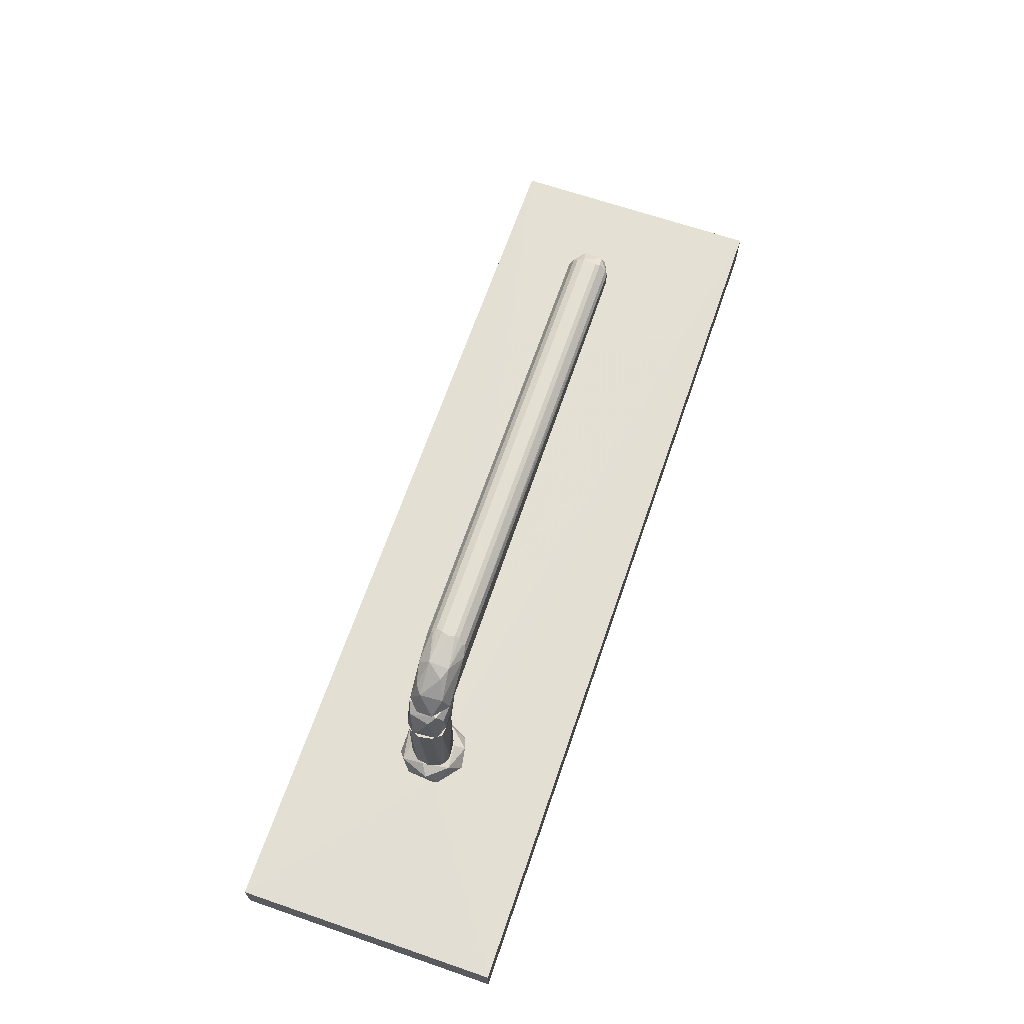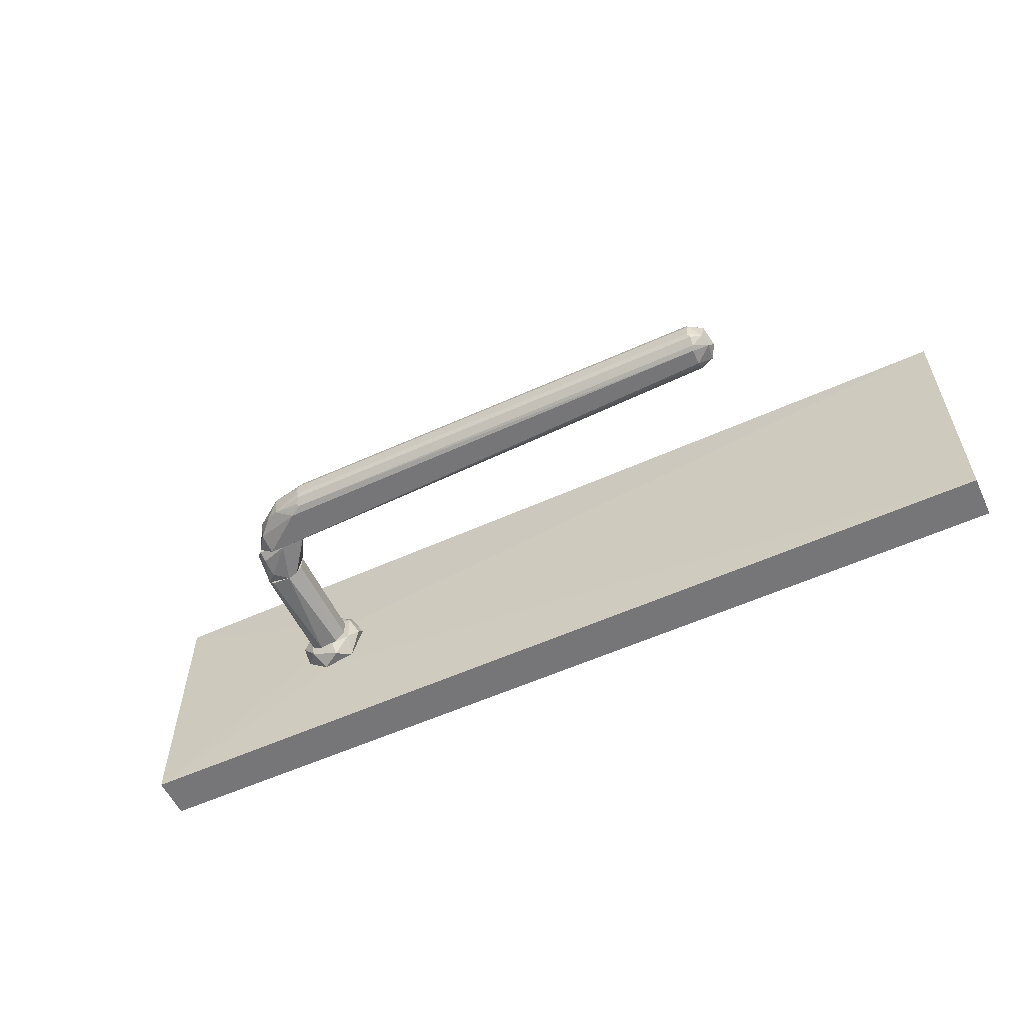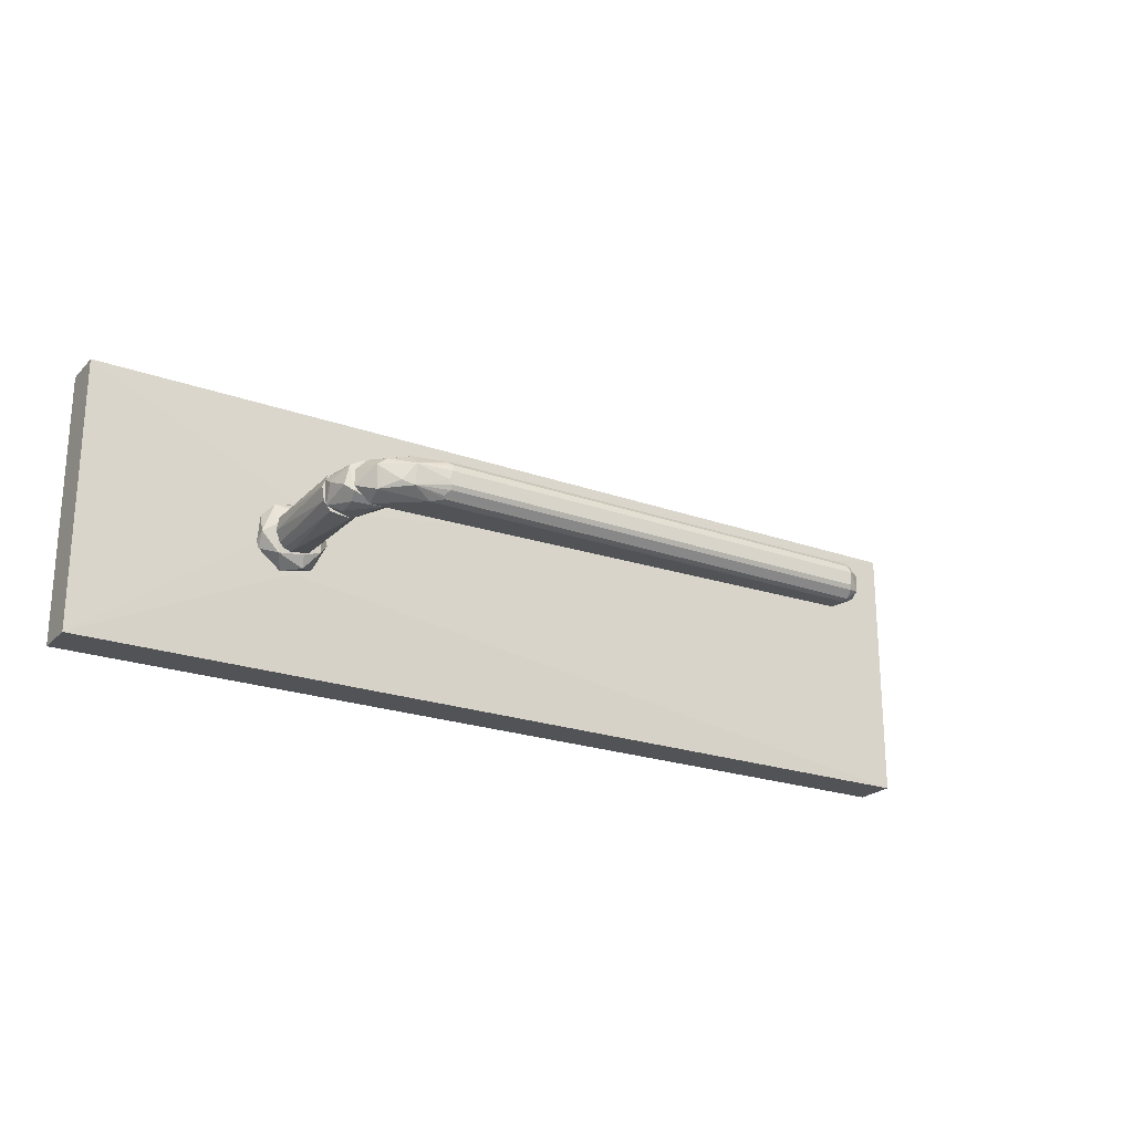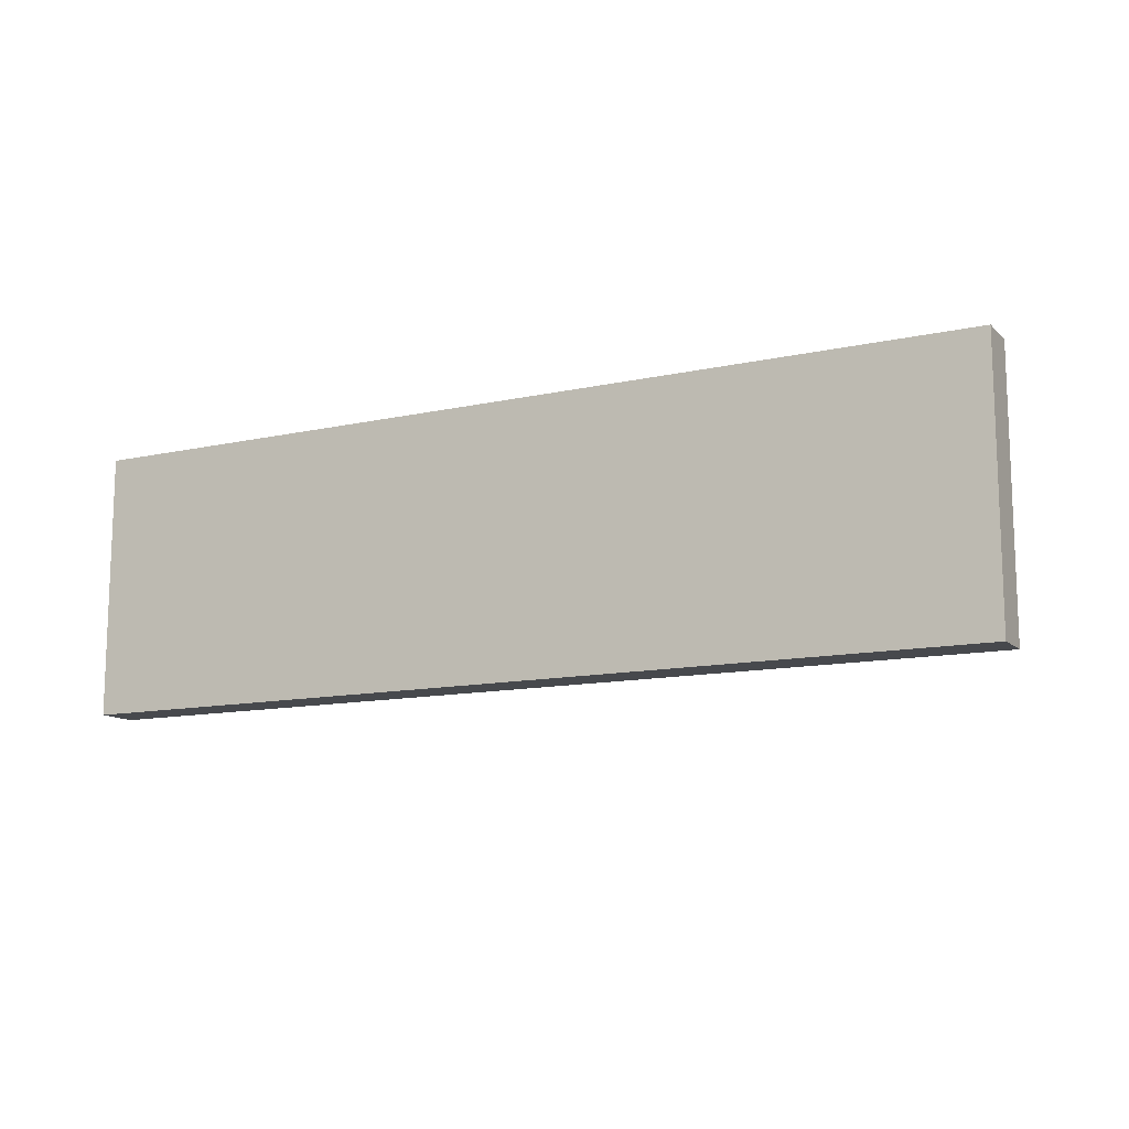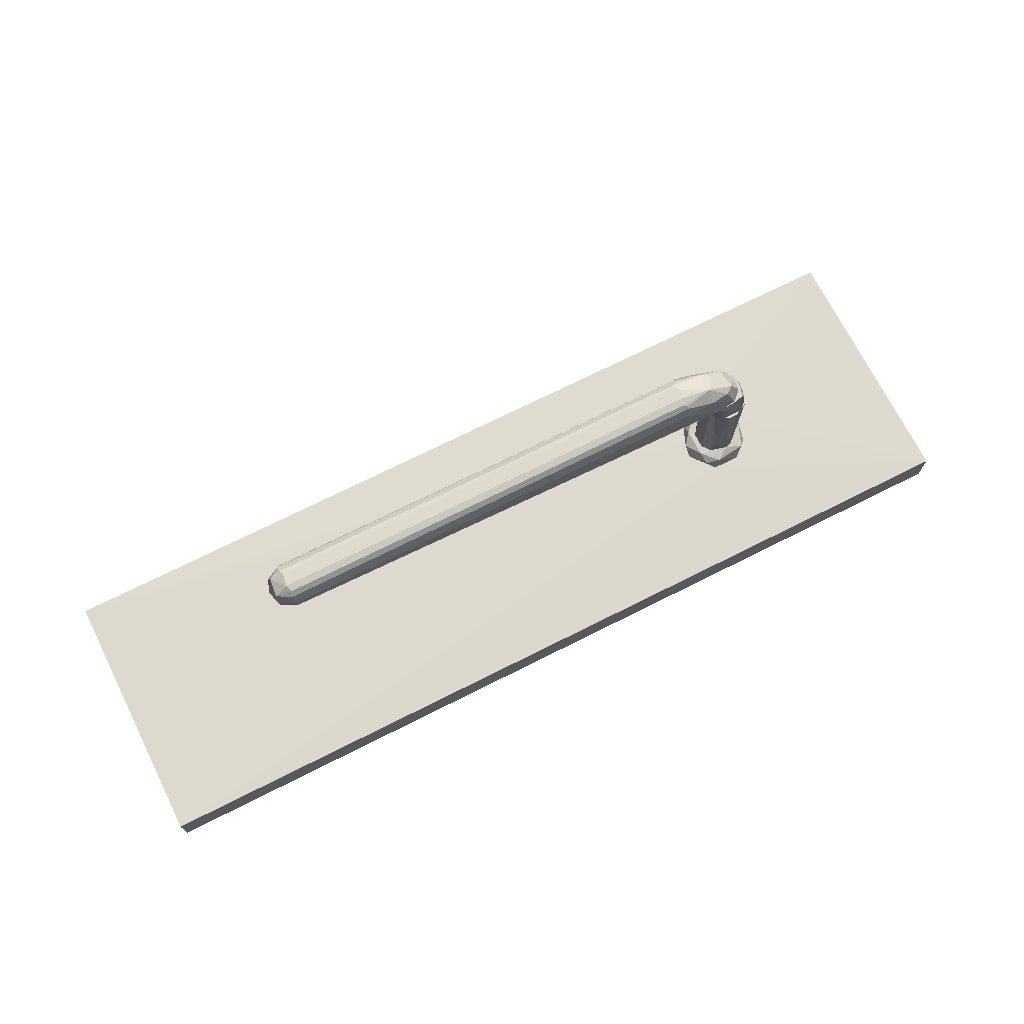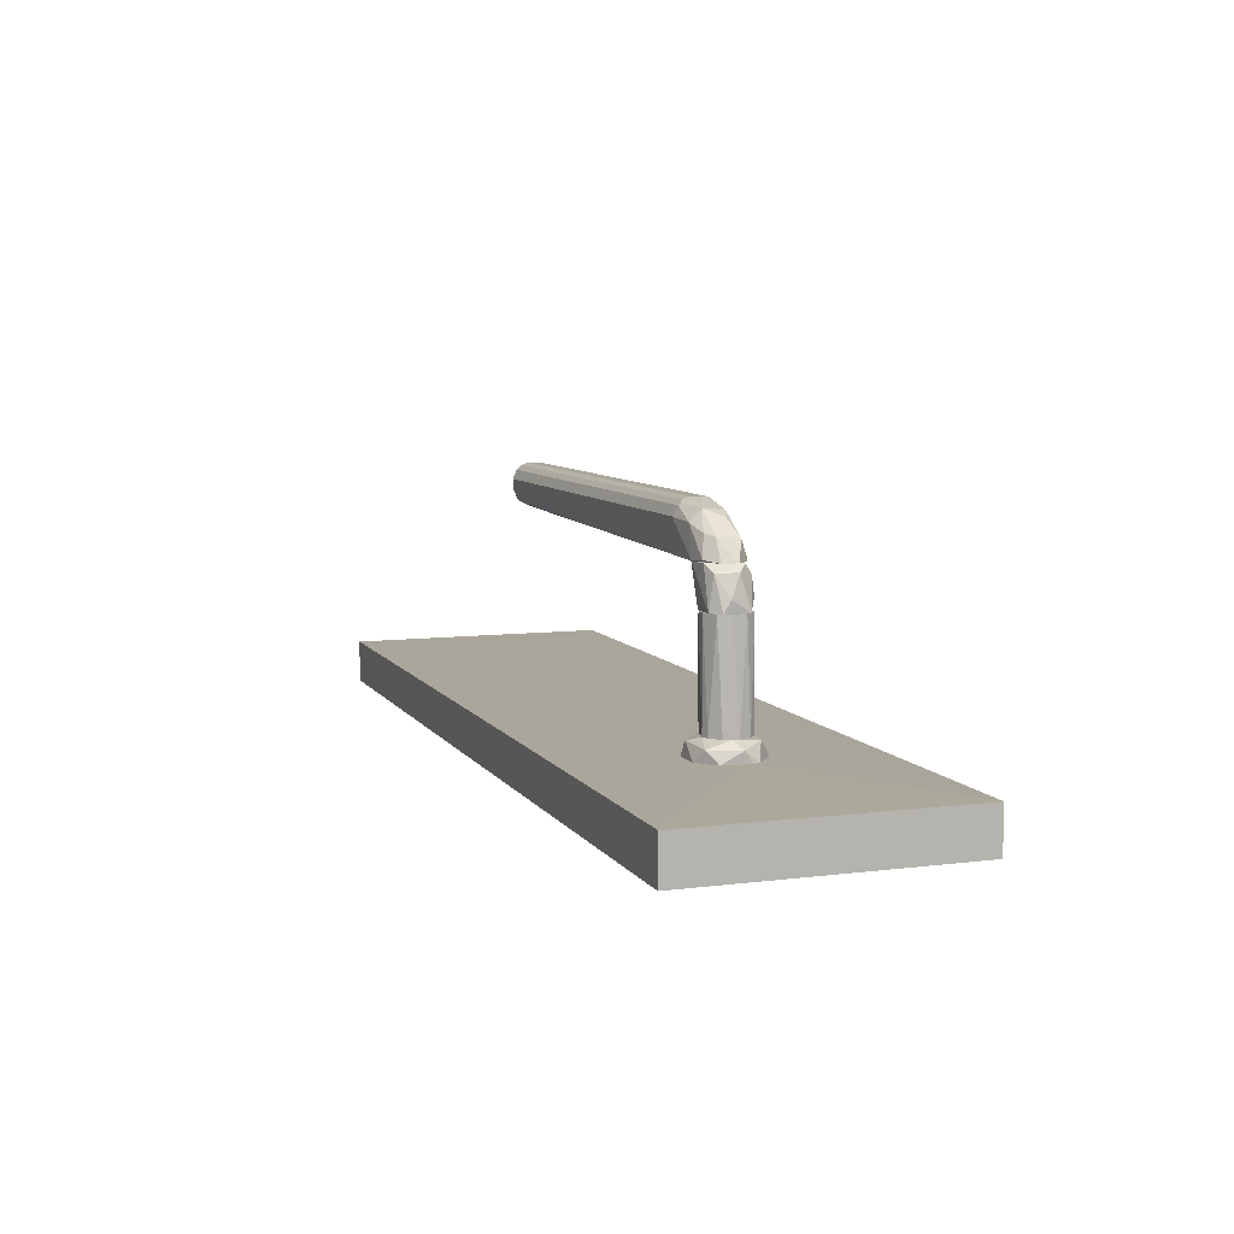
<metadata>
{"format":"obj","ext":"obj","renderer":"f3d","projection":"perspective","resolution":1024,"background":"white","views":[{"elev":66.4,"azim":-71.0,"up":"+Z"},{"elev":-56.9,"azim":25.2,"up":"+Y"},{"elev":-22.4,"azim":-31.8,"up":"+Y"},{"elev":-12.3,"azim":-152.5,"up":"+Y"},{"elev":71.3,"azim":153.3,"up":"+Z"},{"elev":7.8,"azim":-109.4,"up":"+Z"}]}
</metadata>
<code>
o convex_0
v -0.03143 0.002515 0.004733
v 0.05012 0.01805 0.00449
v 0.05012 -0.01084 0.00449
v -0.05012 0.01805 -0.000121
v 0.05012 -0.01084 -0.000121
v -0.05012 -0.01084 -0.000121
v 0.05012 0.01805 -0.000121
v -0.05012 0.01805 0.00449
v -0.05012 -0.01084 0.00449
v -0.02633 0.007123 0.004733
v -0.0273 -0.000154 0.004733
v -0.02415 0.002515 0.004733
f 11 3 12
f 2 3 5
f 4 5 6
f 5 3 6
f 4 2 7
f 5 4 7
f 2 5 7
f 2 4 8
f 4 6 8
f 8 6 9
f 6 3 9
f 1 8 9
f 2 8 10
f 8 1 10
f 1 9 11
f 9 3 11
f 10 1 11
f 10 11 12
f 3 2 12
f 2 10 12
o convex_1
v 0.029 0.004455 0.02561
v -0.02876 0.002757 0.02148
v -0.02876 0.004455 0.02148
v -0.02124 0.003242 0.02658
v 0.0273 0.0013 0.02342
v 0.0273 0.005426 0.02269
v -0.02099 0.005912 0.02488
v -0.02245 0.0013 0.02488
v 0.02755 0.002271 0.02634
v 0.0273 0.003 0.02197
v -0.02706 0.0013 0.02148
v -0.0256 0.005912 0.02148
v 0.0273 0.004941 0.02634
v 0.0273 0.005912 0.02488
v -0.02124 0.005183 0.02609
v 0.0273 0.0013 0.02512
v -0.02148 0.001786 0.02585
v -0.0256 0.002757 0.02512
v 0.0273 0.004212 0.02197
v -0.02657 0.005183 0.02391
v 0.02755 0.004212 0.02658
v 0.0273 0.002271 0.02221
v 0.02949 0.003242 0.02391
v -0.02099 0.004212 0.02658
v 0.0273 0.005912 0.02391
v -0.02099 0.002757 0.02658
v 0.02755 0.005426 0.02585
v 0.0273 0.002757 0.02658
v -0.02439 0.004455 0.02585
v -0.0273 0.002029 0.02342
v -0.02754 0.004455 0.02366
v 0.029 0.004941 0.02342
v -0.02245 0.003486 0.02148
v 0.0273 0.001543 0.02294
v 0.02755 0.001543 0.02561
v -0.02439 0.005669 0.02464
v -0.02124 0.001543 0.02561
v 0.029 0.002029 0.02464
v 0.02876 0.002514 0.02269
v -0.02754 0.005669 0.02172
v -0.02439 0.002271 0.02561
v 0.0273 0.005183 0.02245
v -0.02124 0.005426 0.02585
v -0.02536 0.0013 0.02148
v -0.02099 0.002271 0.02634
v -0.02075 0.004941 0.02634
v 0.02876 0.002514 0.02585
f 47 50 59
f 14 15 23
f 17 20 23
f 23 15 24
f 24 19 26
f 20 17 28
f 13 25 33
f 16 33 36
f 33 25 36
f 18 24 37
f 24 26 37
f 33 16 38
f 25 13 39
f 13 26 39
f 38 21 40
f 33 38 40
f 16 36 41
f 14 23 42
f 23 20 42
f 15 14 43
f 41 32 43
f 30 41 43
f 14 42 43
f 42 30 43
f 26 13 44
f 13 35 44
f 18 37 44
f 37 26 44
f 23 24 45
f 31 22 45
f 24 31 45
f 21 29 47
f 19 24 48
f 41 27 48
f 32 41 48
f 20 28 49
f 28 47 49
f 47 29 49
f 28 17 50
f 47 28 50
f 22 31 51
f 34 22 51
f 31 44 51
f 44 35 51
f 17 46 51
f 46 34 51
f 50 17 51
f 35 50 51
f 24 15 52
f 15 43 52
f 43 32 52
f 48 24 52
f 32 48 52
f 38 16 53
f 41 30 53
f 16 41 53
f 42 20 53
f 30 42 53
f 20 49 53
f 49 29 53
f 24 18 54
f 31 24 54
f 18 44 54
f 44 31 54
f 26 19 55
f 25 39 55
f 39 26 55
f 19 48 55
f 48 27 55
f 17 23 56
f 22 34 56
f 45 22 56
f 23 45 56
f 46 17 56
f 34 46 56
f 29 21 57
f 21 38 57
f 53 29 57
f 38 53 57
f 36 25 58
f 27 41 58
f 41 36 58
f 25 55 58
f 55 27 58
f 13 33 59
f 35 13 59
f 40 21 59
f 33 40 59
f 21 47 59
f 50 35 59
o convex_2
v -0.02415 0.004456 0.004733
v -0.03143 0.002514 0.004733
v -0.03119 0.001787 0.004733
v -0.03022 0.00397 0.006675
v -0.02682 8.7e-05 0.005946
v -0.02925 0.007126 0.004733
v -0.02512 0.005183 0.006432
v -0.02536 0.000572 0.004733
v -0.02512 0.002029 0.006432
v -0.02682 0.006882 0.006189
v -0.02973 0.001058 0.006432
v -0.03022 0.006397 0.005946
v -0.02876 -0.000156 0.004733
v -0.02634 0.007126 0.004733
v -0.03143 0.003242 0.005946
v -0.03119 0.005426 0.004733
v -0.02706 0.001301 0.006675
v -0.02828 0.005912 0.006675
v -0.02415 0.003242 0.005704
v -0.02536 0.006397 0.005704
f 73 69 79
f 62 61 60
f 60 61 65
f 62 60 67
f 64 67 68
f 69 65 71
f 67 64 72
f 62 67 72
f 70 62 72
f 64 70 72
f 60 65 73
f 65 69 73
f 61 62 74
f 62 70 74
f 70 63 74
f 63 71 74
f 74 71 75
f 65 61 75
f 71 65 75
f 61 74 75
f 64 68 76
f 68 66 76
f 63 70 76
f 70 64 76
f 66 69 77
f 71 63 77
f 69 71 77
f 63 76 77
f 76 66 77
f 60 66 78
f 67 60 78
f 66 68 78
f 68 67 78
f 66 60 79
f 69 66 79
f 60 73 79
o convex_3
v -0.03022 0.003242 0.006675
v -0.02561 0.004455 0.01735
v -0.02585 0.004941 0.01735
v -0.02998 0.002514 0.01735
v -0.02658 0.001543 0.006675
v -0.02828 0.005912 0.006675
v -0.02973 0.005183 0.01735
v -0.02706 0.0013 0.01735
v -0.02561 0.004455 0.006675
v -0.02925 0.001543 0.006675
v -0.02561 0.002514 0.01735
v -0.02731 0.005912 0.01735
v -0.02634 0.005426 0.006675
v -0.02998 0.004698 0.006675
v -0.02925 0.001543 0.01735
v -0.02561 0.002757 0.006675
v -0.03022 0.003969 0.01735
v -0.02852 0.0013 0.006675
v -0.02828 0.005912 0.01735
v -0.029 0.005669 0.006675
v -0.02973 0.002029 0.006675
v -0.02658 0.005669 0.009588
f 92 85 101
f 81 82 83
f 84 80 85
f 83 82 86
f 81 83 87
f 82 81 88
f 84 85 88
f 80 84 89
f 81 87 90
f 87 84 90
f 88 81 90
f 86 82 91
f 82 88 92
f 88 85 92
f 85 80 93
f 87 83 94
f 84 88 95
f 90 84 95
f 88 90 95
f 80 83 96
f 83 86 96
f 93 80 96
f 86 93 96
f 84 87 97
f 89 84 97
f 87 94 97
f 94 89 97
f 91 85 98
f 86 91 98
f 85 93 99
f 93 86 99
f 98 85 99
f 86 98 99
f 83 80 100
f 80 89 100
f 94 83 100
f 89 94 100
f 85 91 101
f 91 82 101
f 82 92 101
o convex_4
v -0.02561 0.0013 0.02148
v -0.02561 0.005912 0.02148
v -0.02488 0.005669 0.02148
v -0.02973 0.002029 0.01735
v -0.02561 0.004698 0.01735
v -0.029 0.005183 0.02075
v -0.029 0.005669 0.01735
v -0.02318 0.002514 0.02124
v -0.02609 0.001786 0.01735
v -0.02876 0.002271 0.02148
v -0.02318 0.004455 0.02148
v -0.02852 0.0013 0.01857
v -0.02998 0.003969 0.01857
v -0.02658 0.005669 0.01735
v -0.02779 0.005669 0.02148
v -0.02706 0.0013 0.01735
v -0.02949 0.003 0.02075
v -0.02998 0.004698 0.01735
v -0.02852 0.001543 0.02051
f 111 118 120
f 104 103 102
f 106 105 108
f 106 109 110
f 105 106 110
f 102 103 111
f 104 102 112
f 102 109 112
f 109 106 112
f 103 104 115
f 106 108 115
f 108 103 115
f 104 112 115
f 112 106 115
f 108 107 116
f 103 108 116
f 111 103 116
f 107 111 116
f 109 102 117
f 110 109 117
f 105 110 117
f 102 113 117
f 113 105 117
f 111 107 118
f 114 105 118
f 107 114 118
f 108 105 119
f 107 108 119
f 105 114 119
f 114 107 119
f 102 111 120
f 113 102 120
f 105 113 120
f 118 105 120

</code>
